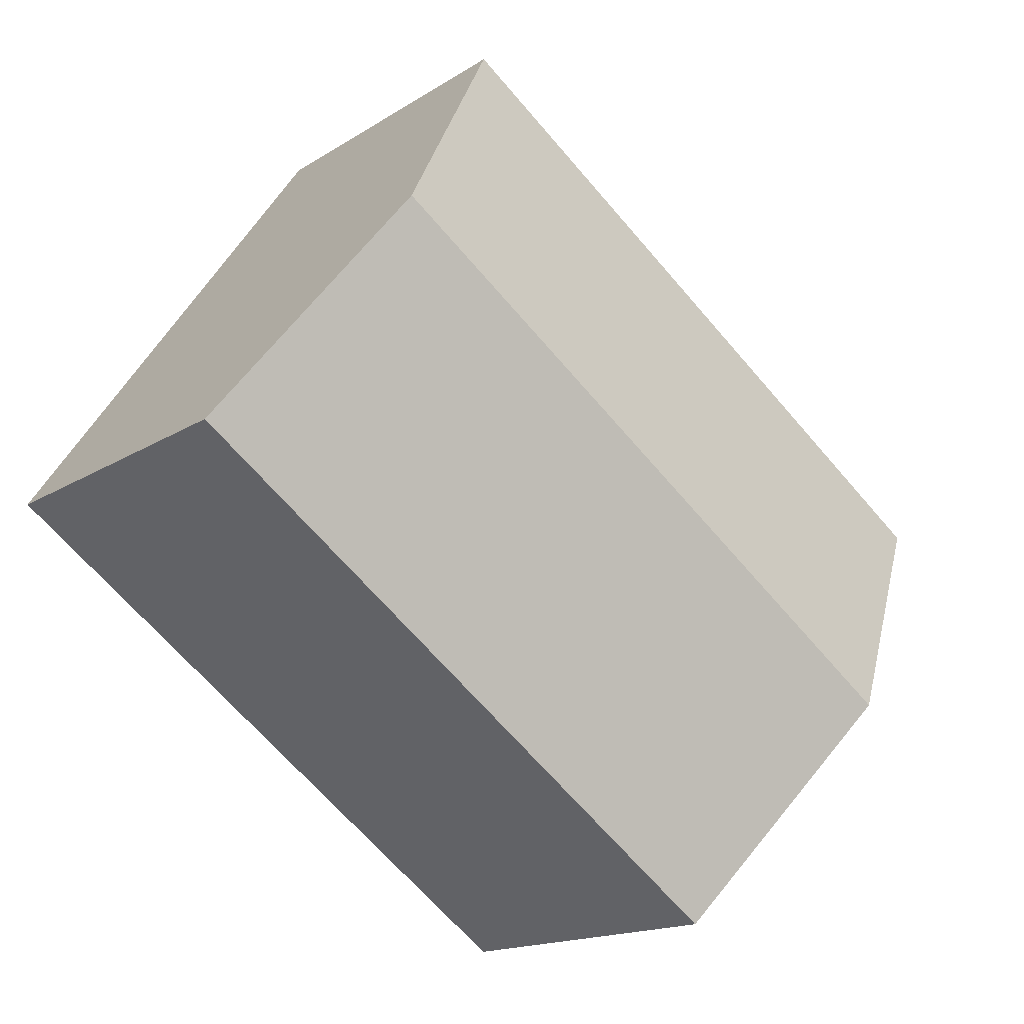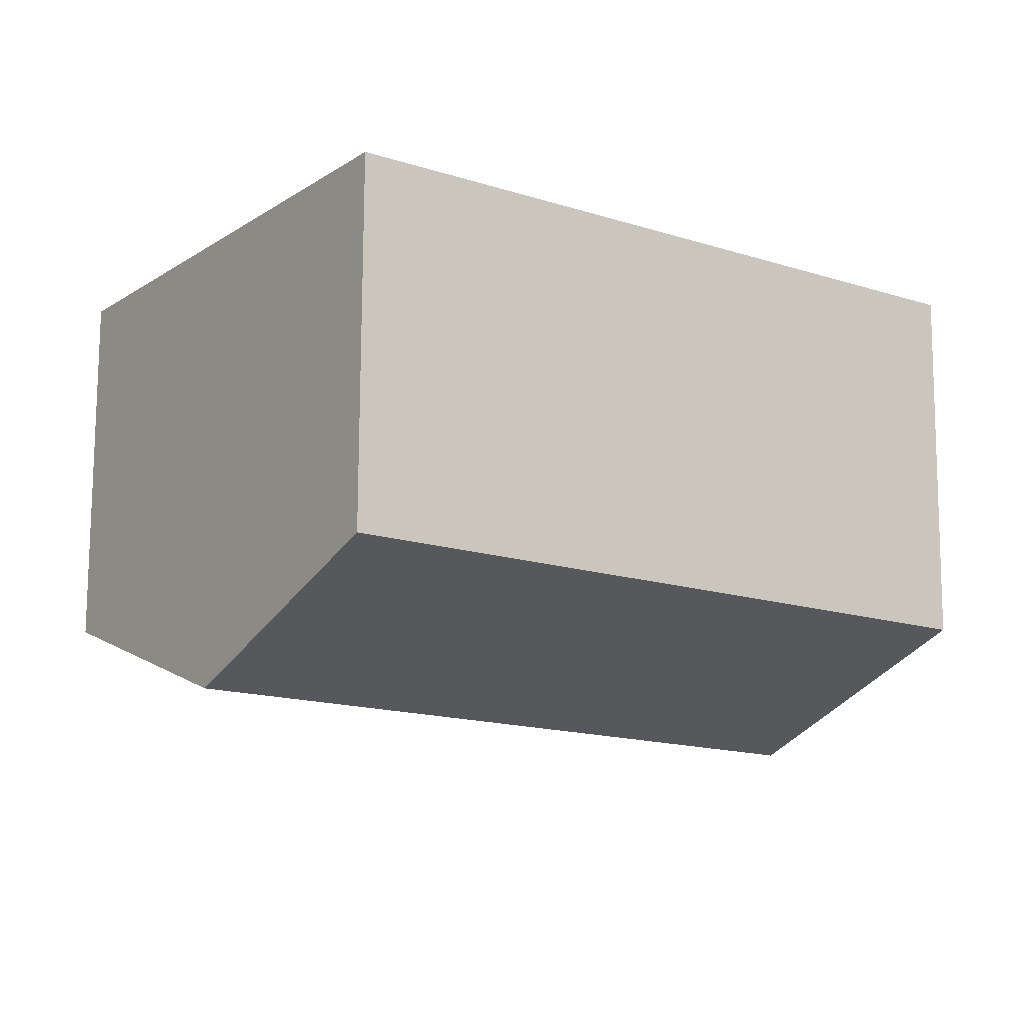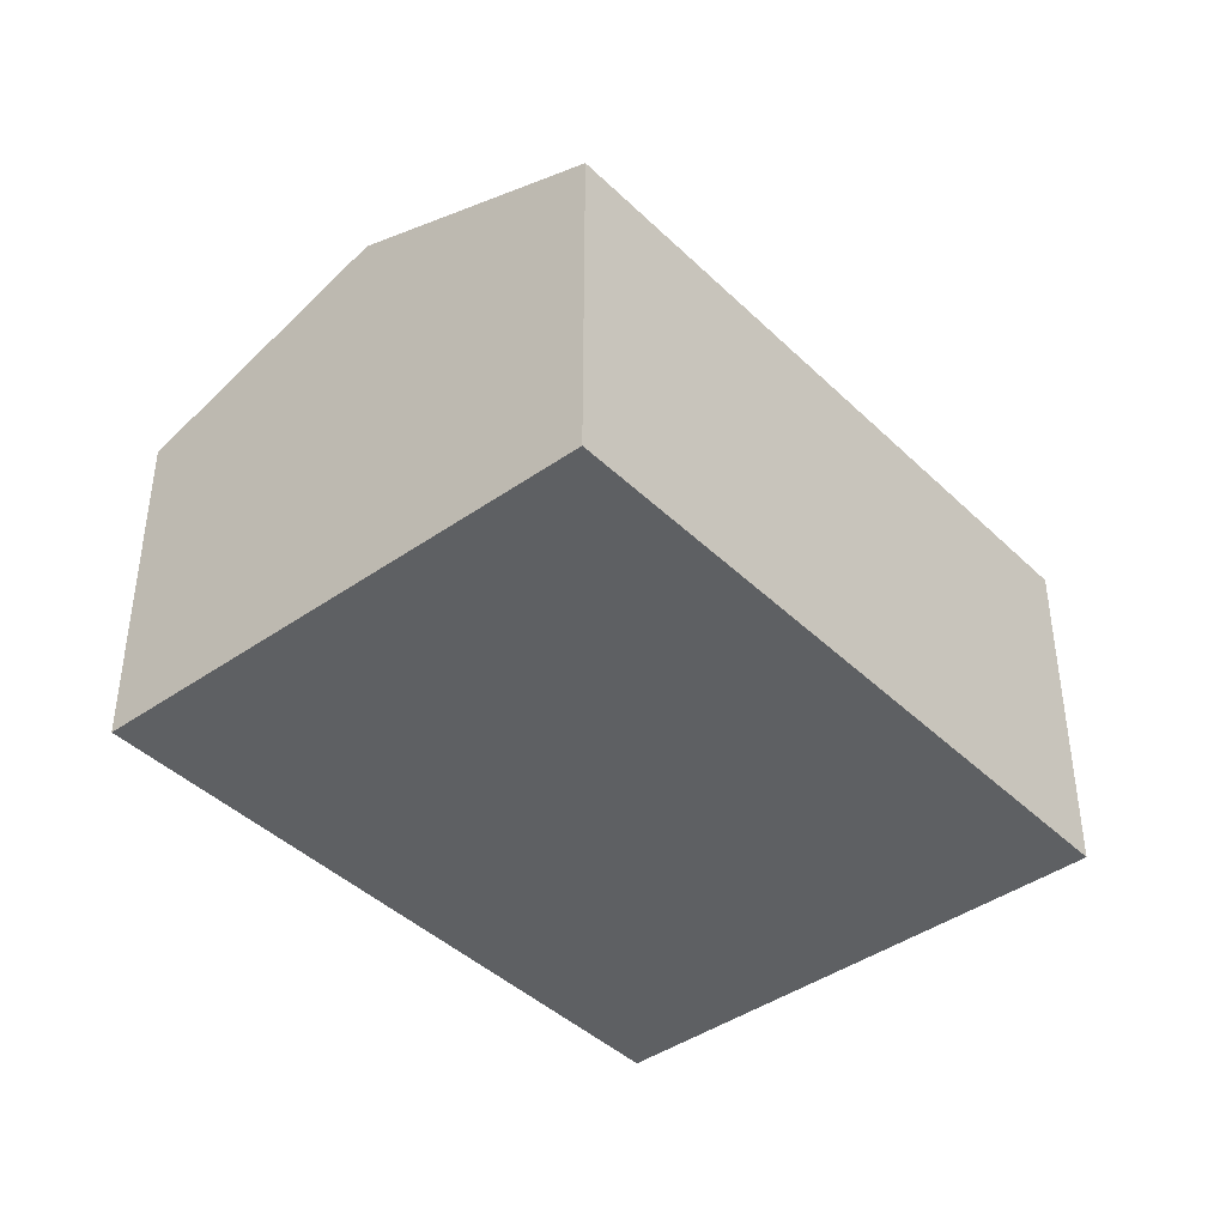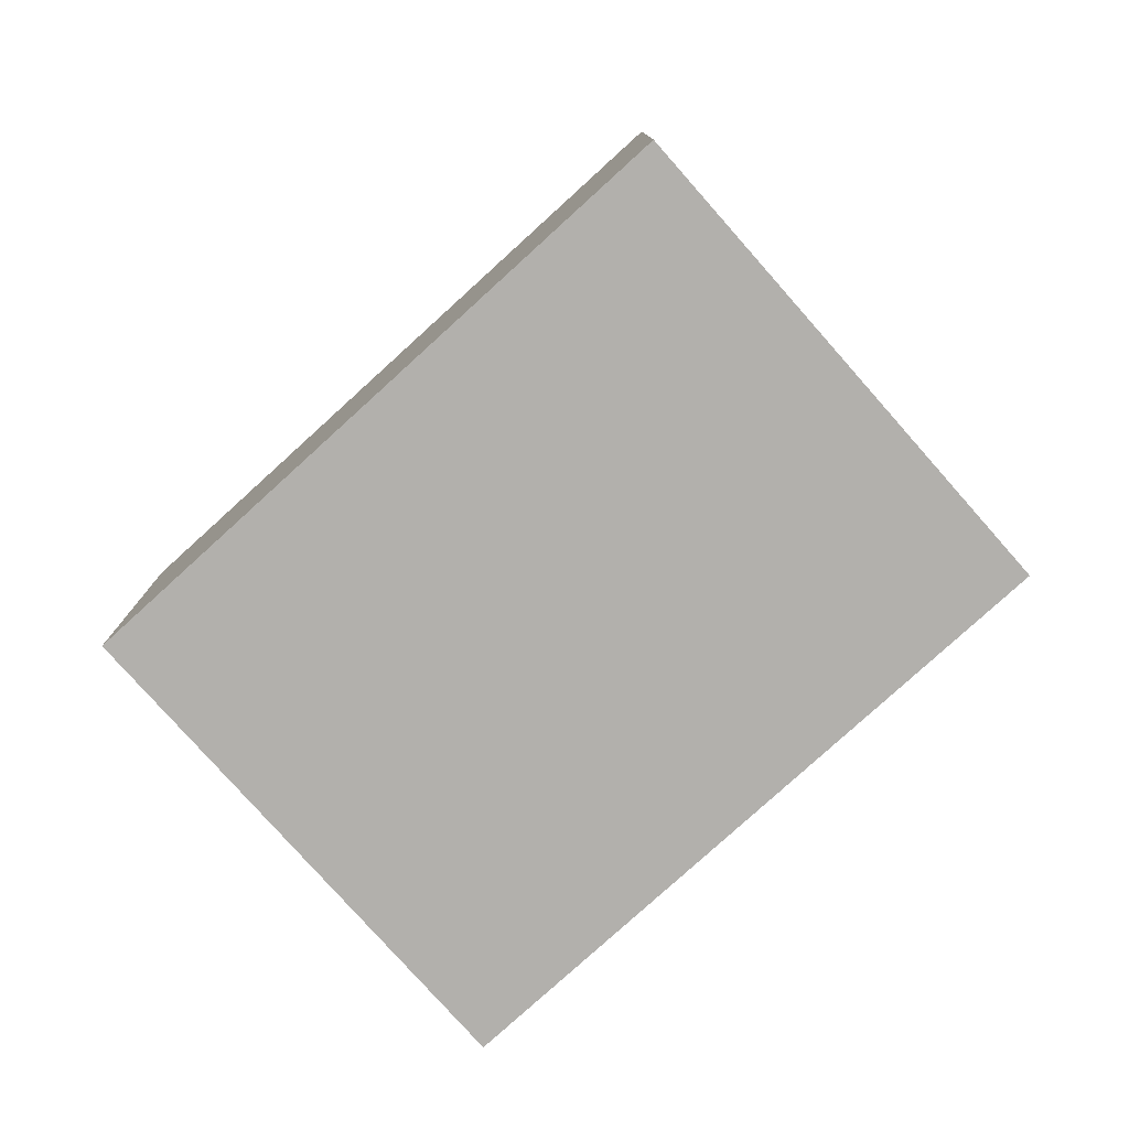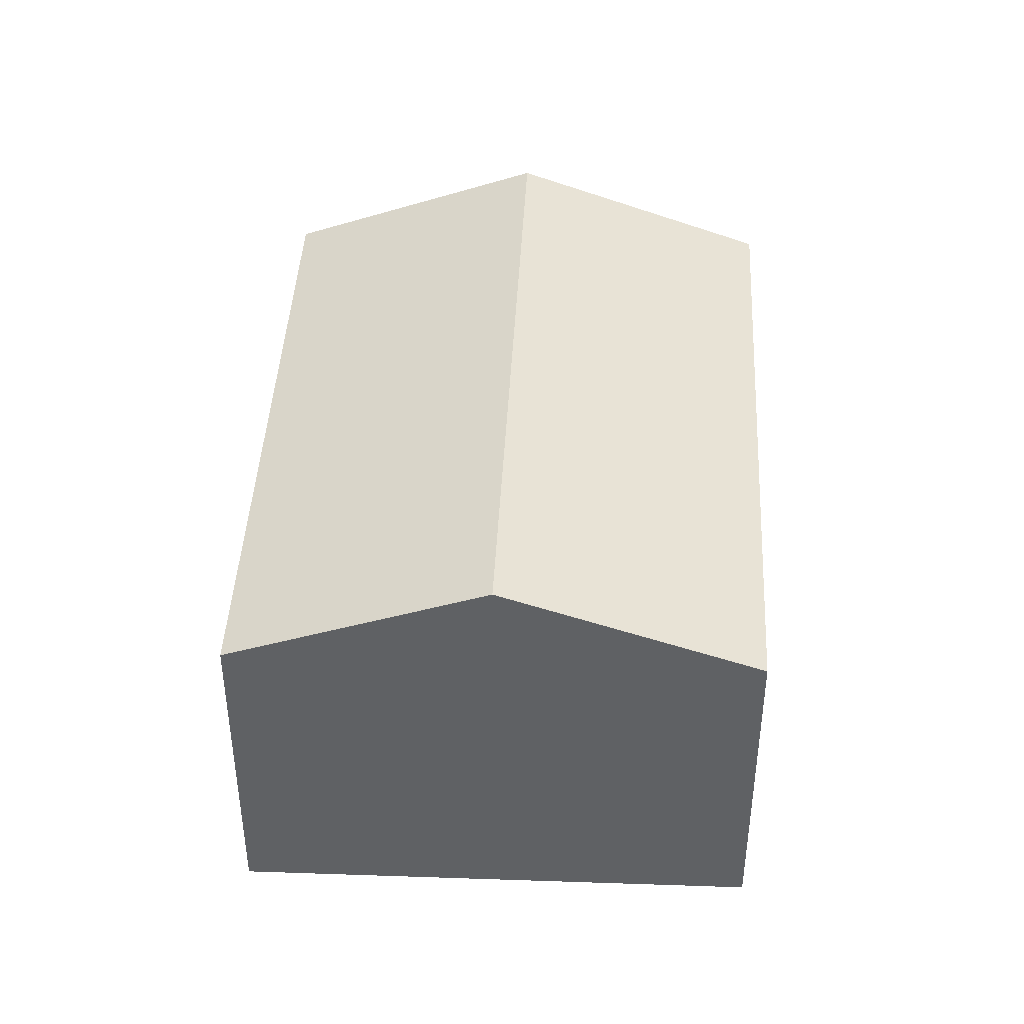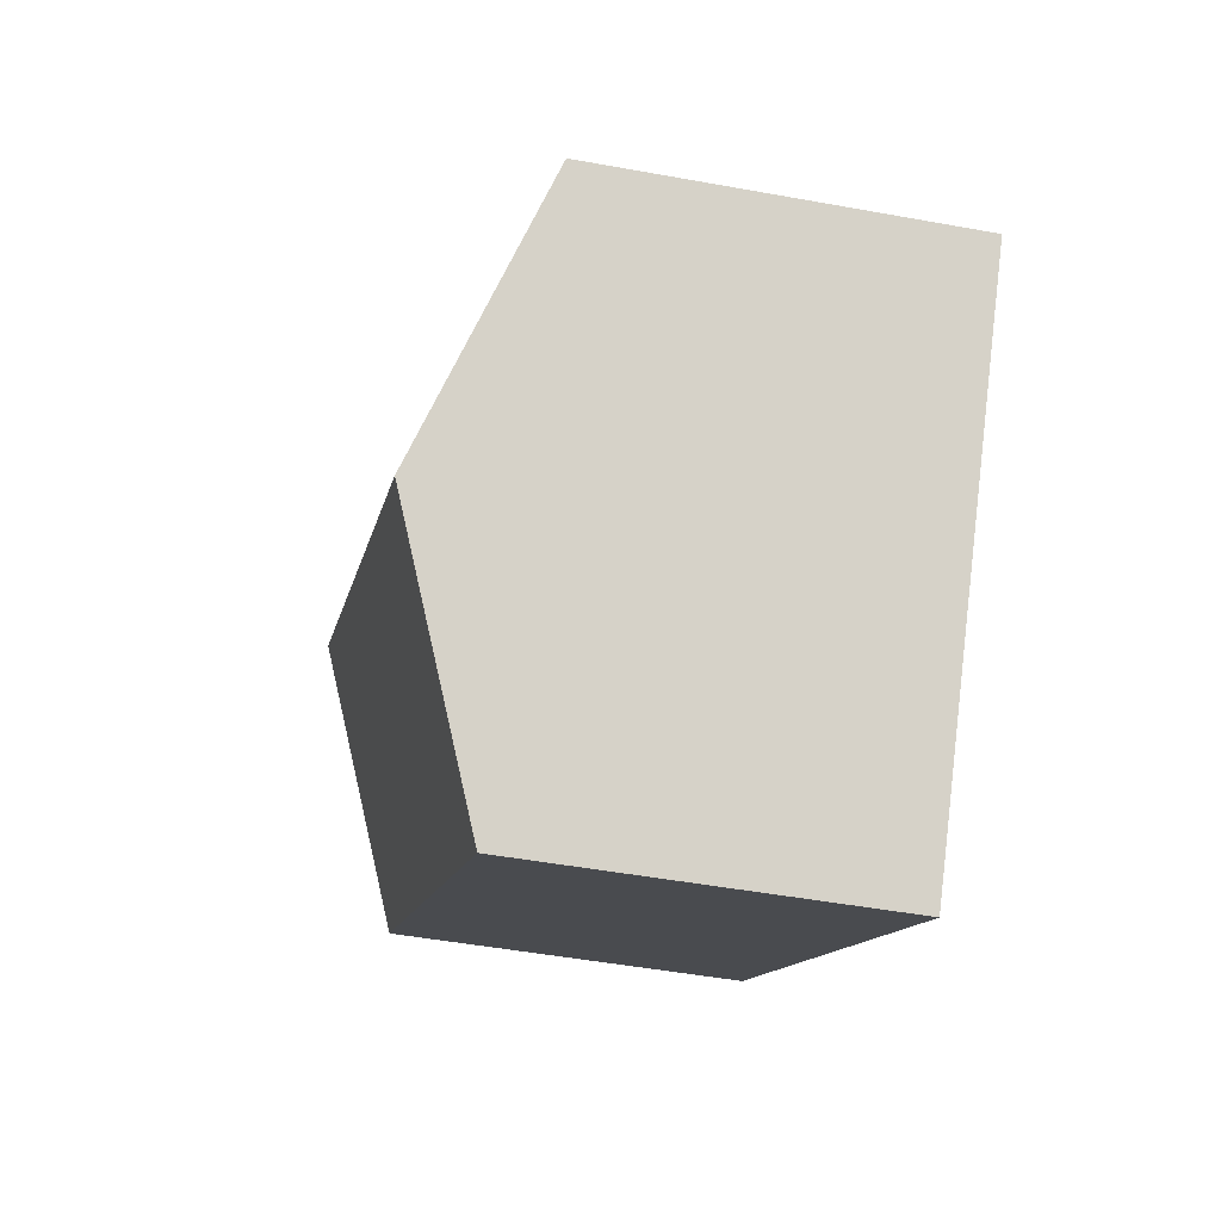
<metadata>
{"format":"obj","ext":"obj","renderer":"f3d","projection":"perspective","resolution":1024,"background":"white","views":[{"elev":-15.8,"azim":142.7,"up":"+Z"},{"elev":75.9,"azim":-179.7,"up":"+Z"},{"elev":-42.1,"azim":95.4,"up":"+Y"},{"elev":-78.7,"azim":6.7,"up":"+Y"},{"elev":43.4,"azim":-122.6,"up":"+Y"},{"elev":-47.4,"azim":-101.7,"up":"+Z"}]}
</metadata>
<code>
v  4.551 10 -6.523
v  20.86 8.262 -0.824
v  7.338 8.259 -10.52
v  17.21 10.56 4.44
v  3.668 10.56 -5.257
v  13.55 8.26 9.708
v  0.584 8.626 -0.837
v  0 8.26 5.058e-16
v  7.338 6.44e-16 -10.52
v  4.551 3.994e-16 -6.523
v  0 0 0
v  0.584 5.125e-17 -0.837
v  3.668 3.219e-16 -5.257
v  13.55 -5.944e-16 9.708
v  17.21 -2.719e-16 4.44
v  20.86 5.046e-17 -0.824
g defaultobject
f 1 2 3
f 2 1 4
f 4 1 5
f 6 7 8
f 7 6 5
f 5 6 4
f 9 1 3
f 1 9 5
f 5 9 7
f 7 9 10
f 7 10 8
f 8 10 11
f 11 10 12
f 12 10 13
f 11 6 8
f 6 11 14
f 14 4 6
f 4 14 2
f 2 14 15
f 2 15 16
f 16 3 2
f 3 16 9
f 11 15 14
f 15 11 12
f 15 12 13
f 15 13 16
f 16 13 10
f 16 10 9

</code>
